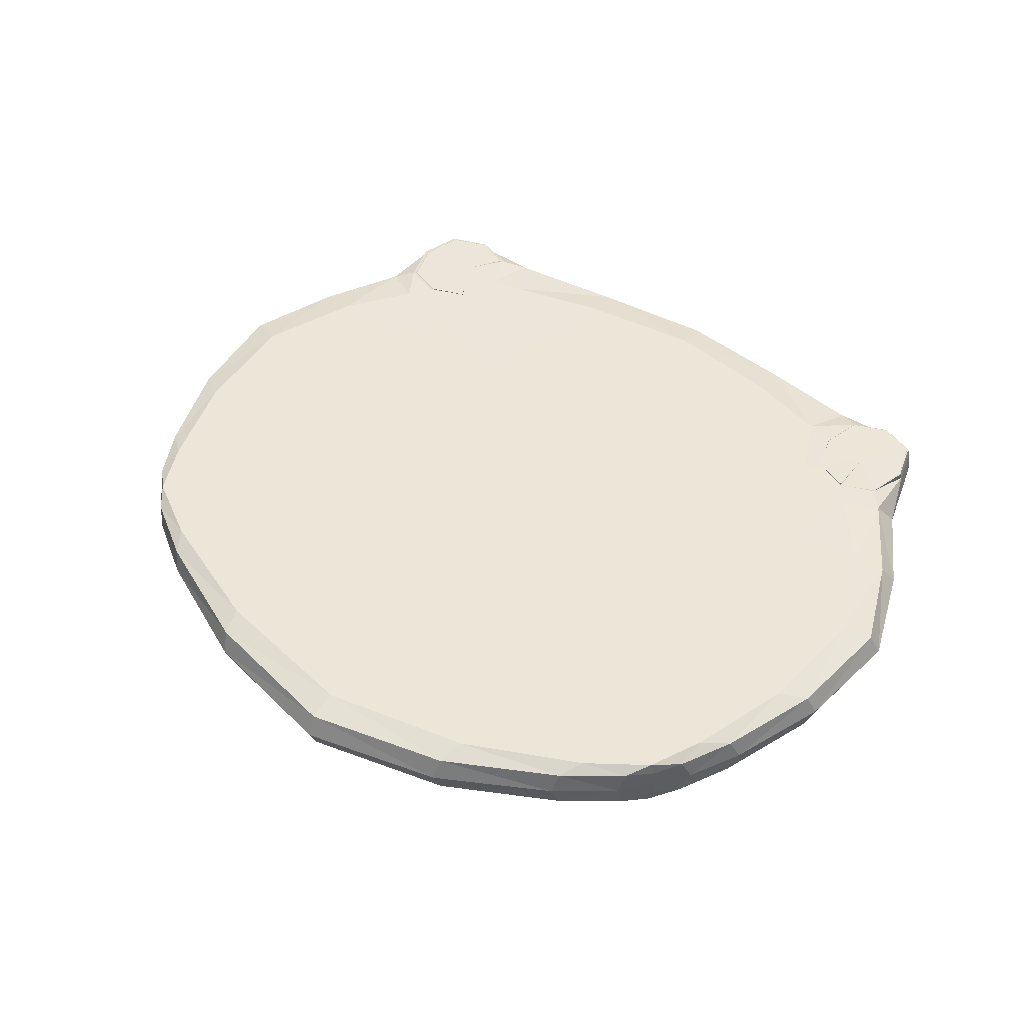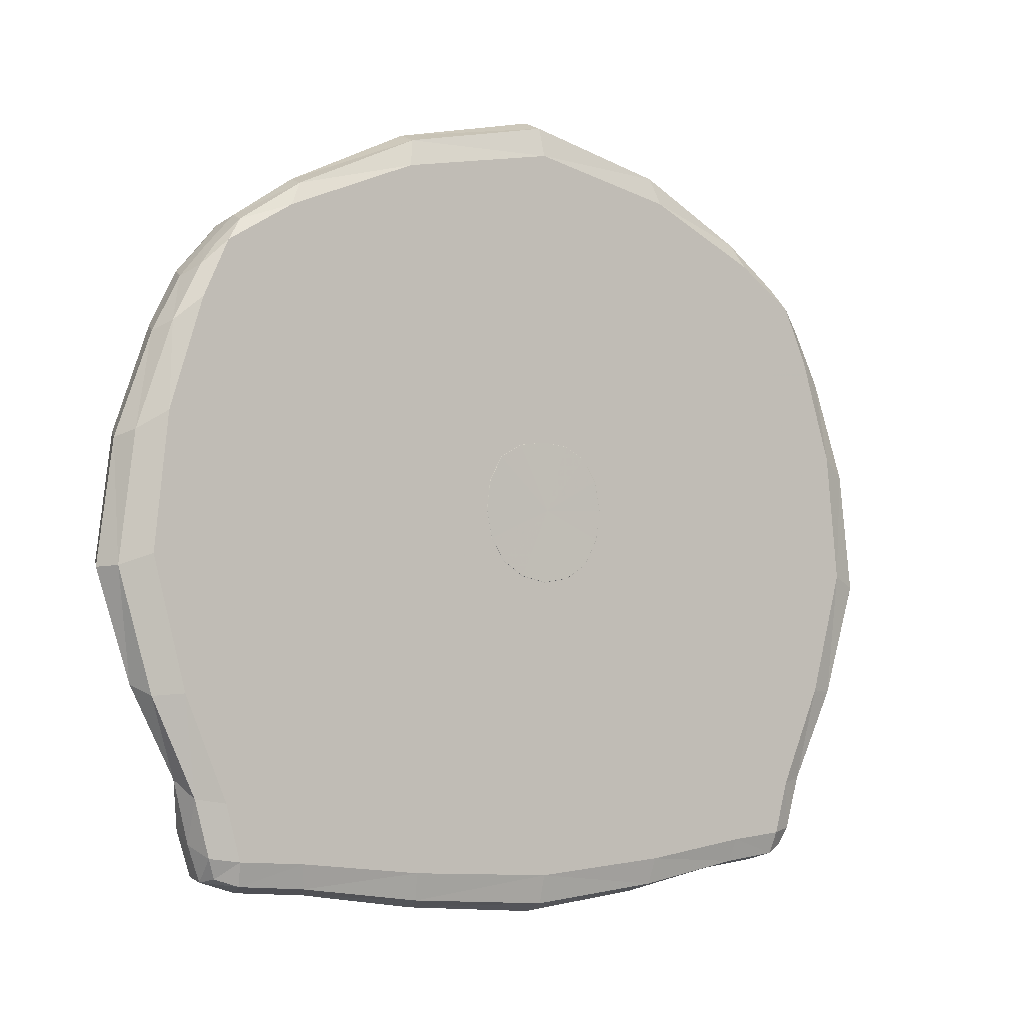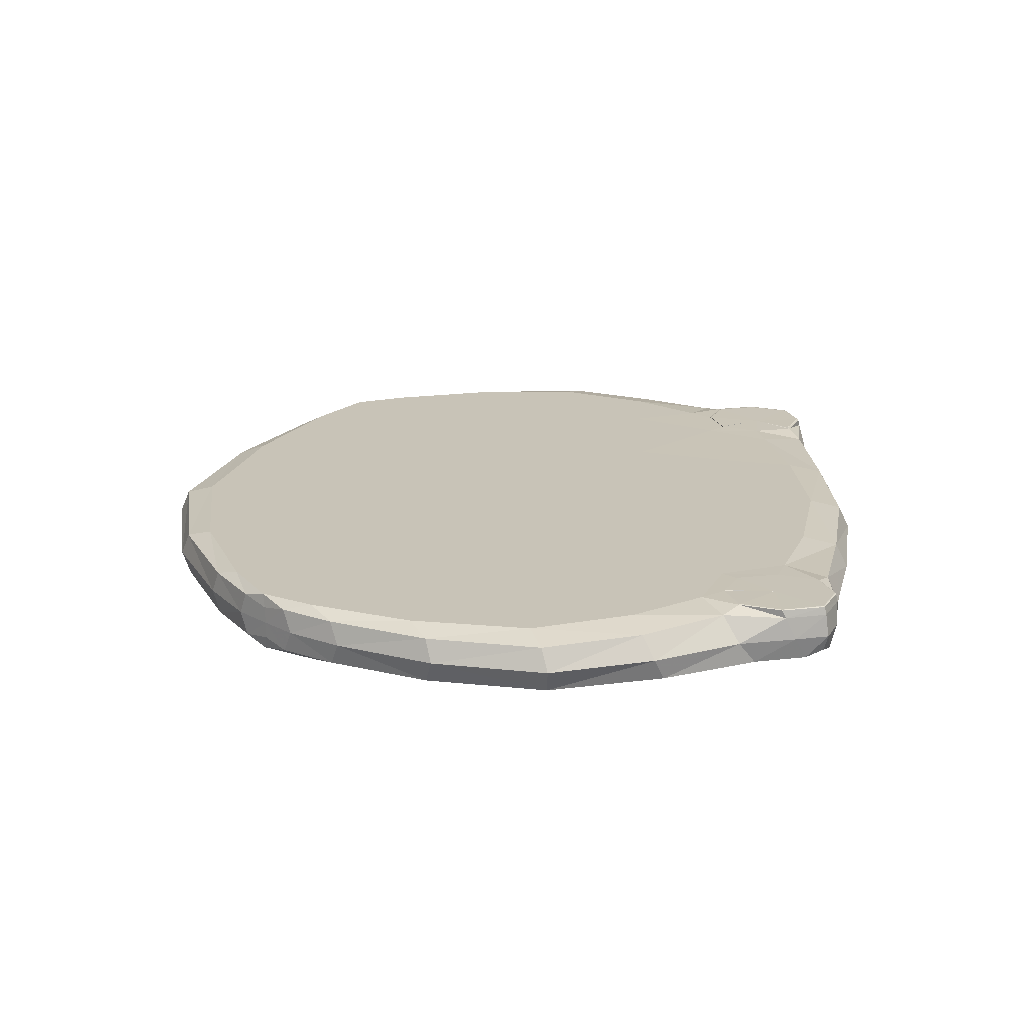
<metadata>
{"format":"obj","ext":"obj","renderer":"f3d","projection":"perspective","resolution":1024,"background":"white","views":[{"elev":46.6,"azim":35.9,"up":"+Y"},{"elev":-4.0,"azim":-36.8,"up":"+Z"},{"elev":19.8,"azim":94.1,"up":"+Y"}]}
</metadata>
<code>
v -0.1387 0.01738 0.139
v 0.1396 0.01738 0.139
v -0.1387 0.03062 0.139
v 0.1396 0.03062 0.139
v -0.1381 0.03299 -0.08904
v 0.1368 0.03299 -0.08853
v -0.1371 0.01738 -0.08891
v 0.1359 0.01738 -0.08834
v -0.1048 0.03294 0.1648
v -0.0932 0.03404 -0.09271
v -0.1013 0.01506 -0.09416
v -0.1048 0.01506 0.1648
v 0.1089 0.03294 0.1648
v 0.09837 0.03404 -0.09211
v 0.1056 0.01506 -0.09358
v 0.1089 0.01506 0.1648
v 0.1225 0.03592 0.1326
v -0.1181 0.03592 0.1326
v -0.157 0.03294 0.1091
v -0.157 0.01506 0.1091
v -0.1148 0.01208 0.1308
v 0.1192 0.01208 0.1309
v 0.1577 0.01506 0.1091
v 0.1577 0.03294 0.1091
v 0.1021 0.03595 -0.0478
v -0.0986 0.03595 -0.0478
v -0.1442 0.03404 -0.04671
v -0.1464 0.01506 -0.0603
v -0.1039 0.01208 -0.05888
v 0.108 0.01208 -0.05886
v 0.1448 0.01506 -0.06027
v 0.1425 0.03404 -0.04715
v 0.006489 0.03592 -0.06355
v 0.007075 0.03592 0.1616
v 0.006624 0.03294 0.2008
v 0.006624 0.01506 0.2008
v 0.007151 0.01208 0.1654
v 0.006571 0.01208 -0.07084
v 0.006632 0.01506 -0.1053
v 0.006801 0.03294 -0.1046
v 0.006174 0.03592 0.0454
v 0.1363 0.03592 0.0352
v 0.1775 0.03294 0.02368
v 0.1778 0.01506 0.02147
v 0.1412 0.01208 0.03274
v -0.1371 0.01208 0.03246
v -0.1774 0.01506 0.02148
v -0.1771 0.03294 0.02375
v -0.1321 0.03592 0.03521
v 0.03462 0.01206 0.04912
v 0.006836 0.01206 0.01972
v 0.02717 0.01206 0.02723
v -0.02109 0.01206 0.04692
v -0.01315 0.01206 0.02766
v 0.02634 0.01206 0.06925
v -0.01428 0.01206 0.06808
v 0.03761 0.01208 0.01623
v 0.006797 0.01208 0.007154
v -0.02481 0.01208 0.01661
v -0.0373 0.01208 0.04506
v -0.02724 0.01208 0.07631
v 0.006627 0.01208 0.08731
v 0.03839 0.01208 0.07733
v 0.04951 0.01208 0.04698
v 0.1359 0.03632 -0.05388
v 0.1073 0.03632 -0.05397
v 0.1073 0.03632 -0.08752
v 0.1359 0.03632 -0.0875
v -0.1051 0.0363 -0.05397
v -0.1356 0.0363 -0.05382
v -0.1355 0.0363 -0.08757
v -0.1048 0.0363 -0.0876
v -0.13 0.01506 0.1485
v -0.13 0.03294 0.1485
v -0.1213 0.03299 -0.09465
v -0.1283 0.01506 -0.09191
v -0.1394 0.024 0.1387
v 0.14 0.024 0.1387
v -0.1462 0.03294 0.13
v 0.1468 0.03294 0.13
v -0.1393 0.024 -0.09037
v 0.1376 0.024 -0.08976
v -0.1405 0.01506 -0.08142
v 0.1387 0.01506 -0.08109
v -0.0545 0.03294 0.1877
v -0.04533 0.03294 -0.09951
v -0.1099 0.03592 0.1557
v -0.05205 0.01506 -0.1009
v -0.09599 0.024 -0.09726
v -0.0545 0.01506 0.1877
v -0.1033 0.01208 -0.08485
v -0.1031 0.024 0.1679
v 0.1314 0.03294 0.1485
v 0.1226 0.03299 -0.09399
v 0.1142 0.03592 0.1557
v 0.1287 0.01506 -0.09124
v 0.101 0.024 -0.0966
v 0.1314 0.01506 0.1485
v 0.1072 0.01208 -0.08451
v 0.1071 0.024 0.1679
v 0.1334 0.03592 0.08765
v -0.129 0.03592 0.08765
v 0.07202 0.03592 0.1512
v -0.1712 0.03294 0.06935
v -0.1464 0.03592 0.1183
v -0.1462 0.01506 0.13
v -0.1605 0.024 0.106
v -0.1099 0.01208 0.1557
v -0.1464 0.01208 0.1183
v 0.1142 0.01208 0.1557
v -0.05287 0.01208 0.1554
v 0.1468 0.01506 0.13
v 0.148 0.01208 0.1183
v 0.1719 0.03294 0.06935
v 0.1609 0.024 0.106
v 0.148 0.03592 0.1183
v 0.0904 0.03597 -0.07455
v -0.08506 0.03597 -0.07483
v 0.05896 0.03592 -0.05708
v -0.1436 0.03299 -0.07221
v -0.1284 0.03597 -0.03851
v -0.1639 0.01506 -0.02387
v -0.15 0.024 -0.05359
v -0.1258 0.01208 -0.01366
v -0.1353 0.01208 -0.06201
v 0.1296 0.01208 -0.01355
v -0.04736 0.01208 -0.06784
v 0.1633 0.01506 -0.02391
v 0.1356 0.01208 -0.06191
v 0.1415 0.03299 -0.07217
v 0.1479 0.024 -0.05378
v 0.1288 0.03597 -0.03879
v -0.1051 0.03611 -0.05397
v -0.1369 0.03611 -0.05337
v -0.1039 0.03611 -0.08824
v -0.1367 0.03611 -0.08811
v 0.1363 0.03613 -0.0536
v 0.1073 0.03613 -0.05397
v 0.1362 0.03613 -0.08783
v 0.107 0.03613 -0.0879
v -0.04932 0.03592 -0.05713
v -0.06165 0.03592 0.1512
v 0.00622 0.03592 -0.01501
v 0.06418 0.03294 0.1877
v 0.00694 0.03592 0.1893
v 0.06418 0.01506 0.1877
v 0.00652 0.024 0.2046
v 0.06368 0.01208 0.1555
v 0.00694 0.01208 0.1893
v 0.05747 0.01208 -0.06786
v 0.06203 0.01506 -0.1006
v 0.006564 0.01208 -0.09428
v 0.05598 0.03294 -0.09918
v 0.006745 0.024 -0.109
v 0.0067 0.03592 -0.09146
v 0.00664 0.03592 0.1089
v 0.1207 0.03592 -0.01037
v 0.07899 0.03592 0.04195
v 0.1623 0.03294 -0.01506
v 0.1658 0.03592 0.02876
v 0.1719 0.01506 0.06935
v 0.1814 0.024 0.021
v 0.1365 0.01208 0.08065
v 0.1668 0.01208 0.02586
v -0.1326 0.01208 0.0804
v -0.1712 0.01506 0.06935
v -0.1652 0.01208 0.02586
v -0.1629 0.03294 -0.01478
v -0.1814 0.024 0.02104
v -0.1167 0.03592 -0.01032
v -0.1643 0.03592 0.02881
v -0.06971 0.03592 0.04195
v 0.09353 0.01208 0.04065
v 0.006677 0.01208 -0.03001
v 0.0685 0.01208 -0.0163
v 0.01787 0.01206 0.02143
v 0.03283 0.01206 0.03726
v -0.08522 0.01208 0.03955
v -0.05932 0.01208 -0.01609
v -0.01888 0.01206 0.03632
v -0.004039 0.01206 0.02196
v 0.006941 0.01208 0.1245
v 0.07402 0.01208 0.1012
v 0.01732 0.01206 0.07373
v 0.03228 0.01206 0.06042
v -0.06558 0.01208 0.1006
v -0.004786 0.01206 0.07319
v -0.01964 0.01206 0.05841
v 0.006837 0.01199 0.01975
v 0.02714 0.01199 0.02725
v -0.02105 0.01199 0.04692
v -0.01312 0.01199 0.02769
v -0.01425 0.01199 0.06806
v 0.02724 0.01208 0.02714
v 0.006836 0.01208 0.01963
v 0.0236 0.01208 0.009005
v -0.01323 0.01208 0.02758
v -0.01031 0.01208 0.009471
v -0.02122 0.01208 0.0469
v -0.03379 0.01208 0.02921
v -0.01437 0.01208 0.06814
v -0.03542 0.01208 0.06194
v 0.006521 0.01208 0.07484
v -0.01187 0.01208 0.08458
v 0.02643 0.01208 0.06931
v 0.02418 0.01208 0.08504
v 0.03473 0.01208 0.04911
v 0.04684 0.01208 0.06369
v 0.04634 0.01208 0.03002
v 0.1216 0.03632 -0.04833
v 0.1025 0.03632 -0.07075
v 0.1358 0.0365 -0.08739
v 0.1216 0.03632 -0.09311
v 0.1407 0.03632 -0.07068
v -0.1352 0.03646 -0.05397
v -0.1204 0.0363 -0.04828
v -0.1352 0.03646 -0.08739
v -0.1407 0.0363 -0.07068
v -0.1051 0.03646 -0.08739
v -0.1201 0.0363 -0.0932
v -0.1278 0.024 0.1514
v -0.1363 0.03592 0.1398
v -0.1247 0.024 -0.09489
v -0.1363 0.01208 0.1398
v 0.1498 0.024 0.1268
v -0.1495 0.024 0.1268
v 0.06731 0.03592 0.1772
v 0.05896 0.024 -0.104
v 0.06731 0.01208 0.1772
v 0.06313 0.024 0.1912
v 0.1378 0.03592 0.1398
v 0.1256 0.024 -0.09413
v 0.1378 0.01208 0.1398
v 0.1293 0.024 0.1514
v 0.0698 0.03592 -0.01287
v -0.1483 0.03592 -0.01125
v -0.1678 0.024 -0.02005
v -0.1522 0.01208 -0.02304
v 0.1531 0.01208 -0.02304
v 0.1667 0.024 -0.02024
v 0.1492 0.03592 -0.01144
v 0.05516 0.03592 -0.08469
v -0.1441 0.024 -0.07682
v -0.1296 0.01208 -0.08295
v 0.06308 0.01208 -0.09034
v 0.1298 0.01208 -0.08257
v 0.1416 0.024 -0.07663
v -0.1211 0.03611 -0.04792
v -0.0991 0.03611 -0.07116
v -0.1201 0.03611 -0.09393
v -0.1422 0.03611 -0.07068
v 0.1218 0.03613 -0.04811
v 0.1411 0.03613 -0.07068
v 0.1216 0.03613 -0.09355
v 0.1023 0.03613 -0.07097
v -0.06054 0.03592 -0.01287
v -0.05717 0.03592 0.1772
v -0.0536 0.024 0.1912
v -0.05717 0.01208 0.1772
v -0.05337 0.01208 -0.09053
v -0.04853 0.024 -0.1044
v -0.04492 0.03592 -0.08488
v 0.07782 0.03592 0.1014
v 0.1614 0.03592 0.07661
v 0.1755 0.024 0.06693
v 0.1614 0.01208 0.07661
v -0.1597 0.01208 0.07661
v -0.1751 0.024 0.06693
v -0.1597 0.03592 0.07661
v -0.06796 0.03592 0.1014
v 0.04055 0.01208 -0.02774
v 0.08628 0.01208 0.008623
v -0.07787 0.01208 0.008156
v -0.02888 0.01208 -0.02747
v 0.04446 0.01208 0.1185
v 0.08992 0.01208 0.07338
v -0.03282 0.01208 0.1183
v -0.08208 0.01208 0.07239
v 0.01785 0.01199 0.02146
v -0.01885 0.01199 0.03634
v -0.004023 0.01199 0.02199
v -0.0196 0.01199 0.05841
v 0.01791 0.01208 0.02133
v -0.004085 0.01208 0.02187
v -0.01899 0.01208 0.03627
v -0.01975 0.01208 0.05844
v -0.004839 0.01208 0.07328
v 0.01737 0.01208 0.07381
v 0.03239 0.01208 0.06044
v 0.03293 0.01208 0.0372
v 0.1216 0.0365 -0.0484
v 0.1216 0.0365 -0.09296
v -0.1201 0.03646 -0.0484
v -0.1402 0.03646 -0.07068
v -0.1201 0.03646 -0.09296
v 0.008283 0.01202 0.04793
v 0.1216 0.03635 -0.06864
v -0.1158 0.03634 -0.07234
f 1 73 77
f 73 1 224
f 224 1 106
f 1 77 106
f 73 12 221
f 77 73 221
f 12 73 108
f 108 73 224
f 3 77 74
f 74 77 221
f 106 77 226
f 3 79 77
f 77 79 226
f 109 21 224
f 224 21 108
f 106 109 224
f 20 109 106
f 226 20 106
f 221 12 92
f 12 90 92
f 90 12 259
f 259 12 108
f 92 9 221
f 221 9 74
f 21 111 108
f 108 111 259
f 79 3 222
f 222 3 74
f 9 87 74
f 74 87 222
f 79 19 226
f 226 19 107
f 107 20 226
f 19 79 105
f 105 79 222
f 21 109 165
f 165 109 267
f 109 20 267
f 21 186 111
f 186 21 278
f 278 21 165
f 267 20 166
f 20 107 166
f 92 90 258
f 9 92 85
f 85 92 258
f 90 36 258
f 36 90 149
f 149 90 259
f 111 37 259
f 259 37 149
f 87 9 257
f 257 9 85
f 111 186 277
f 277 37 111
f 87 18 222
f 222 18 105
f 18 87 142
f 142 87 257
f 19 104 107
f 104 19 269
f 269 19 105
f 166 107 268
f 107 104 268
f 18 102 105
f 105 102 269
f 267 46 165
f 46 178 165
f 165 178 278
f 167 46 267
f 166 167 267
f 186 61 277
f 61 186 202
f 202 186 278
f 178 60 278
f 278 60 202
f 47 167 166
f 268 47 166
f 258 36 147
f 147 35 258
f 258 35 85
f 35 145 85
f 85 145 257
f 36 149 146
f 147 36 230
f 230 36 146
f 149 37 229
f 146 149 229
f 229 37 148
f 148 37 275
f 275 37 182
f 182 37 277
f 145 34 257
f 257 34 142
f 277 61 204
f 204 182 277
f 102 18 270
f 270 18 142
f 34 156 142
f 142 156 270
f 104 48 268
f 48 104 171
f 171 104 269
f 102 49 269
f 269 49 171
f 169 47 268
f 268 48 169
f 49 102 172
f 172 102 270
f 46 167 124
f 178 46 273
f 273 46 124
f 60 178 200
f 200 178 273
f 124 167 238
f 47 122 167
f 167 122 238
f 201 61 286
f 286 61 202
f 61 201 204
f 60 199 202
f 202 199 286
f 199 60 285
f 285 60 200
f 122 47 237
f 237 47 169
f 230 35 147
f 35 144 145
f 144 35 230
f 227 34 145
f 145 144 227
f 229 16 146
f 16 100 146
f 146 100 230
f 100 144 230
f 148 110 229
f 110 16 229
f 22 110 148
f 22 148 183
f 183 148 275
f 182 206 275
f 206 63 275
f 275 63 183
f 62 206 182
f 62 182 204
f 103 34 227
f 34 103 156
f 204 201 287
f 287 62 204
f 156 41 270
f 270 41 172
f 263 41 156
f 156 103 263
f 48 171 168
f 48 168 169
f 171 49 236
f 168 171 236
f 236 49 170
f 49 172 170
f 169 168 237
f 172 41 256
f 170 172 256
f 29 124 125
f 125 124 238
f 29 179 124
f 124 179 273
f 179 200 273
f 59 200 179
f 200 59 285
f 122 28 238
f 238 28 125
f 28 122 123
f 123 122 237
f 56 201 188
f 188 201 286
f 201 56 287
f 199 53 286
f 286 53 188
f 53 199 180
f 180 199 285
f 285 59 197
f 197 54 285
f 285 54 180
f 168 27 237
f 237 27 123
f 144 13 227
f 13 144 100
f 227 13 95
f 95 103 227
f 16 110 98
f 100 16 234
f 234 16 98
f 234 13 100
f 110 22 233
f 98 110 233
f 233 22 113
f 22 163 113
f 163 22 276
f 276 22 183
f 63 208 183
f 183 208 276
f 206 62 288
f 63 206 205
f 205 206 288
f 208 63 289
f 289 63 205
f 203 62 287
f 288 62 203
f 17 103 95
f 103 17 263
f 287 56 187
f 187 203 287
f 143 41 235
f 235 41 158
f 256 41 143
f 158 41 263
f 263 17 101
f 101 158 263
f 236 27 168
f 170 121 236
f 121 27 236
f 26 121 170
f 256 26 170
f 143 141 256
f 141 26 256
f 91 29 244
f 244 29 125
f 29 91 127
f 29 127 179
f 28 83 125
f 125 83 244
f 274 59 179
f 179 127 274
f 198 59 274
f 59 198 197
f 83 28 243
f 243 28 123
f 27 120 123
f 123 120 243
f 56 193 187
f 193 56 282
f 282 56 188
f 53 191 188
f 188 191 282
f 191 53 280
f 280 53 180
f 180 54 280
f 284 54 197
f 197 198 284
f 280 54 192
f 54 181 192
f 181 54 284
f 27 121 134
f 27 134 120
f 13 93 95
f 93 13 234
f 231 17 95
f 95 93 231
f 233 2 98
f 2 78 98
f 98 78 234
f 78 93 234
f 113 112 233
f 112 2 233
f 23 112 113
f 113 163 266
f 266 23 113
f 163 45 266
f 45 163 173
f 173 163 276
f 208 64 276
f 276 64 173
f 64 208 207
f 207 208 289
f 203 184 288
f 184 55 288
f 288 55 205
f 55 185 205
f 205 185 289
f 185 50 289
f 289 50 207
f 116 17 231
f 17 116 101
f 33 143 119
f 119 143 235
f 33 141 143
f 158 157 235
f 157 25 235
f 235 25 119
f 42 157 158
f 42 158 101
f 264 42 101
f 101 116 264
f 121 26 248
f 134 121 248
f 248 26 133
f 133 26 249
f 249 26 118
f 26 141 118
f 141 33 262
f 118 141 262
f 11 91 76
f 76 91 244
f 127 91 260
f 91 11 260
f 83 7 244
f 244 7 76
f 38 127 152
f 152 127 260
f 127 38 274
f 7 83 81
f 81 83 243
f 274 38 174
f 174 198 274
f 58 198 174
f 198 58 284
f 120 5 243
f 243 5 81
f 120 134 251
f 5 120 136
f 136 120 251
f 284 58 195
f 195 181 284
f 192 181 281
f 181 51 281
f 51 181 195
f 248 70 134
f 70 218 134
f 134 218 251
f 93 4 231
f 4 93 78
f 231 4 80
f 80 116 231
f 2 112 78
f 4 78 80
f 80 78 225
f 78 112 225
f 112 23 225
f 225 23 115
f 23 161 115
f 161 23 266
f 266 45 164
f 164 161 266
f 45 126 164
f 126 45 272
f 272 45 173
f 64 209 173
f 173 209 272
f 209 64 290
f 290 64 207
f 207 177 290
f 24 116 80
f 116 24 264
f 155 33 242
f 242 33 119
f 262 33 155
f 25 117 119
f 119 117 242
f 25 157 132
f 132 157 241
f 157 42 241
f 138 25 252
f 252 25 132
f 117 25 255
f 255 25 138
f 241 42 160
f 160 42 264
f 264 24 114
f 114 160 264
f 133 216 248
f 216 70 248
f 69 216 133
f 118 10 249
f 249 10 135
f 10 118 86
f 86 118 262
f 155 86 262
f 89 11 223
f 223 11 76
f 260 11 88
f 11 89 88
f 7 81 76
f 76 81 223
f 88 152 260
f 38 152 150
f 174 38 271
f 271 38 150
f 150 152 245
f 39 151 152
f 152 151 245
f 39 152 88
f 81 5 223
f 58 174 196
f 196 174 271
f 195 58 283
f 283 58 196
f 223 5 75
f 5 136 75
f 218 136 251
f 75 136 250
f 136 71 250
f 71 136 218
f 51 195 176
f 176 195 283
f 281 51 189
f 189 51 279
f 279 51 176
f 70 216 215
f 218 70 294
f 294 70 215
f 294 71 218
f 225 24 80
f 115 24 225
f 115 161 265
f 24 115 114
f 114 115 265
f 161 44 265
f 44 161 164
f 164 126 239
f 44 164 128
f 128 164 239
f 30 129 126
f 126 129 239
f 30 126 175
f 175 126 272
f 209 57 272
f 272 57 175
f 57 209 194
f 194 209 290
f 177 52 290
f 290 52 194
f 52 177 190
f 40 155 153
f 153 155 242
f 40 86 155
f 117 153 242
f 14 153 117
f 14 117 140
f 140 117 255
f 241 32 132
f 32 137 132
f 132 137 252
f 160 159 241
f 159 32 241
f 66 138 210
f 210 138 252
f 66 211 138
f 138 211 255
f 137 65 252
f 211 67 255
f 255 67 140
f 43 159 160
f 43 160 114
f 265 43 114
f 216 69 293
f 215 216 293
f 10 89 75
f 10 75 135
f 89 10 261
f 261 10 86
f 250 72 135
f 135 75 250
f 40 154 86
f 86 154 261
f 75 89 223
f 88 89 261
f 261 39 88
f 30 150 99
f 99 150 245
f 30 175 150
f 150 175 271
f 175 57 271
f 271 57 196
f 151 15 245
f 245 15 99
f 151 39 228
f 228 39 154
f 154 39 261
f 15 151 97
f 97 151 228
f 57 194 196
f 196 194 283
f 194 52 283
f 283 52 176
f 250 71 220
f 220 72 250
f 217 71 294
f 71 217 220
f 176 52 279
f 279 52 190
f 265 44 162
f 162 43 265
f 162 44 240
f 240 44 128
f 129 31 239
f 239 31 128
f 31 131 128
f 128 131 240
f 129 30 246
f 246 30 99
f 31 129 84
f 84 129 246
f 40 153 154
f 154 153 228
f 153 14 228
f 228 14 97
f 14 94 97
f 14 140 94
f 94 140 254
f 67 213 140
f 140 213 254
f 131 32 240
f 240 32 159
f 32 131 130
f 32 130 137
f 253 65 137
f 137 130 253
f 43 162 159
f 159 162 240
f 291 66 210
f 214 65 253
f 72 220 219
f 15 96 99
f 99 96 246
f 96 15 232
f 232 15 97
f 97 94 232
f 220 217 295
f 219 220 295
f 131 31 247
f 247 31 84
f 130 131 247
f 96 8 246
f 246 8 84
f 8 82 84
f 84 82 247
f 94 6 232
f 6 94 139
f 139 94 254
f 213 68 254
f 254 68 139
f 292 68 213
f 247 6 130
f 6 139 130
f 130 139 253
f 139 68 253
f 253 68 214
f 68 212 214
f 8 96 82
f 82 96 232
f 232 6 82
f 82 6 247
f 212 68 292
f 296 207 50
f 296 177 207
f 296 190 177
f 296 279 190
f 296 189 279
f 296 281 189
f 296 192 281
f 296 280 192
f 296 191 280
f 296 282 191
f 296 193 282
f 296 187 193
f 296 203 187
f 296 184 203
f 296 55 184
f 296 185 55
f 296 50 185
f 297 252 65
f 297 210 252
f 297 291 210
f 297 66 291
f 297 211 66
f 297 67 211
f 297 213 67
f 297 292 213
f 297 212 292
f 297 214 212
f 297 65 214
f 298 293 69
f 298 215 293
f 298 294 215
f 298 217 294
f 298 295 217
f 298 219 295
f 298 72 219
f 298 135 72
f 298 249 135
f 298 133 249
f 298 69 133

</code>
